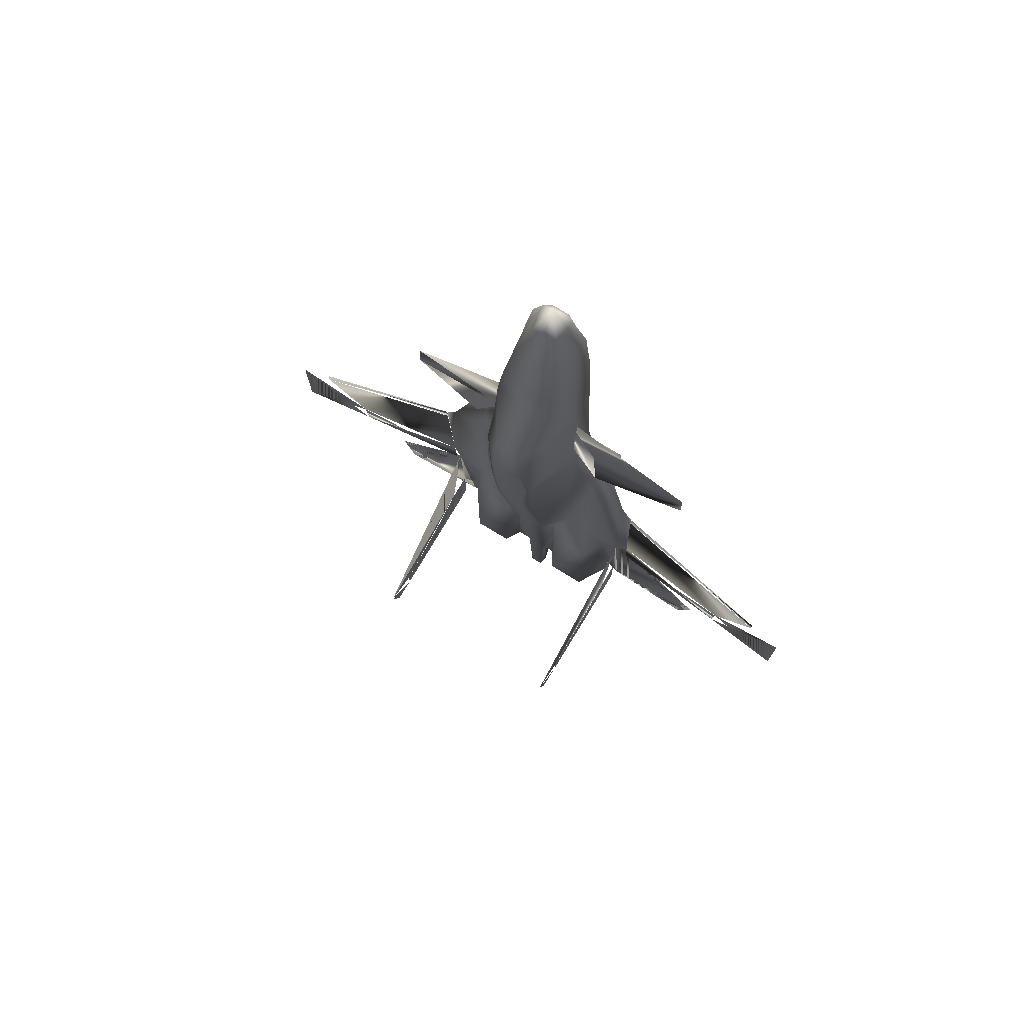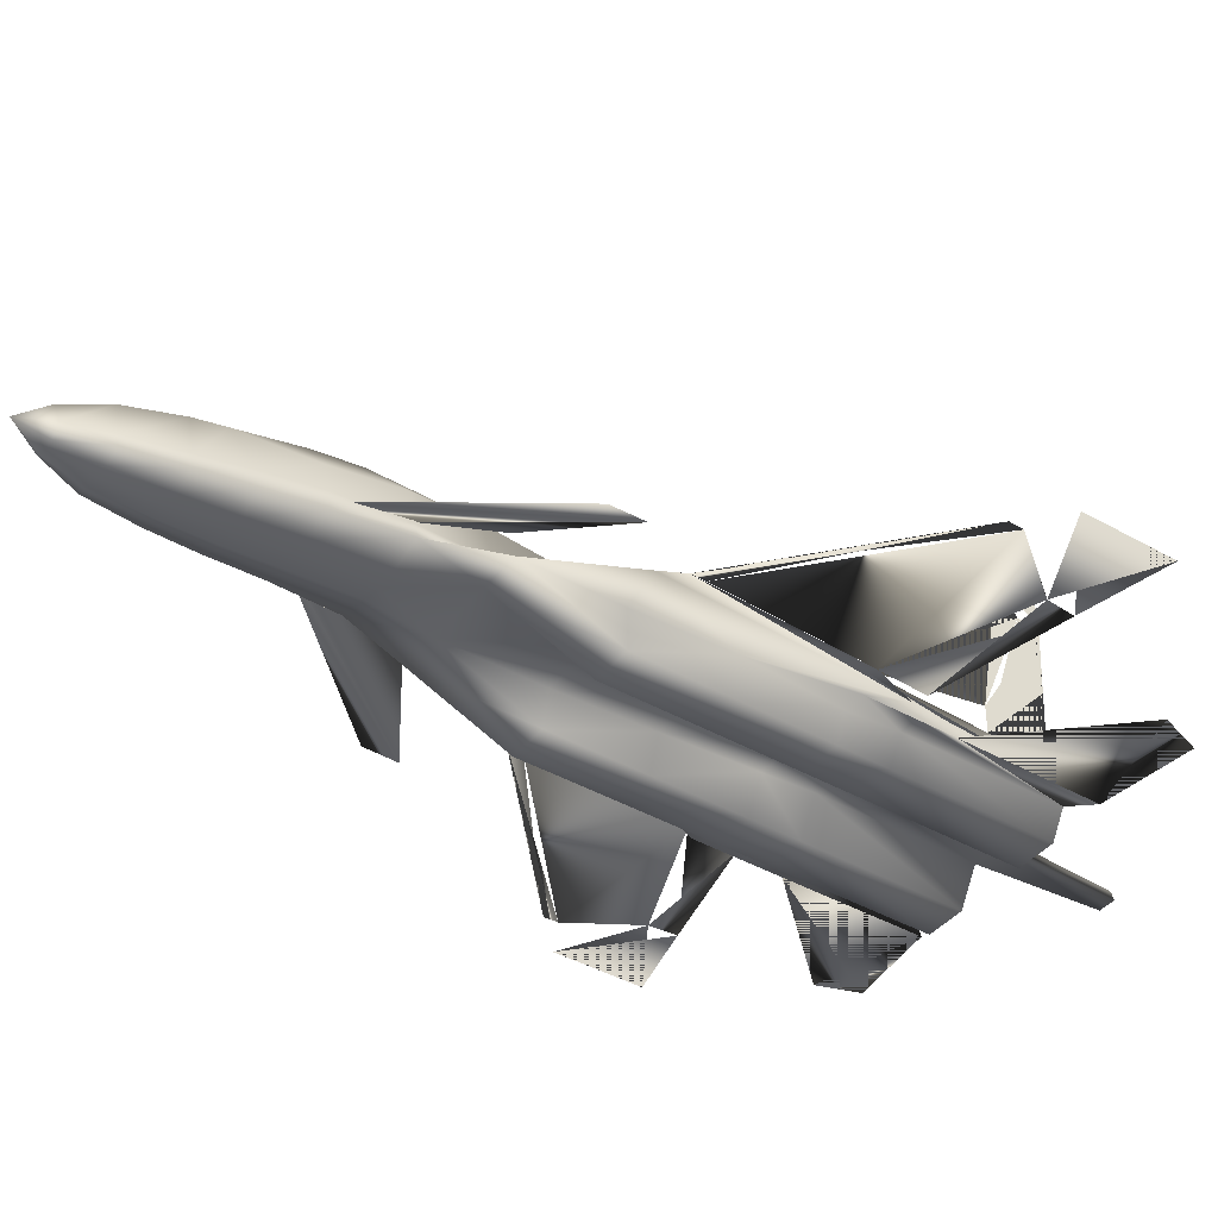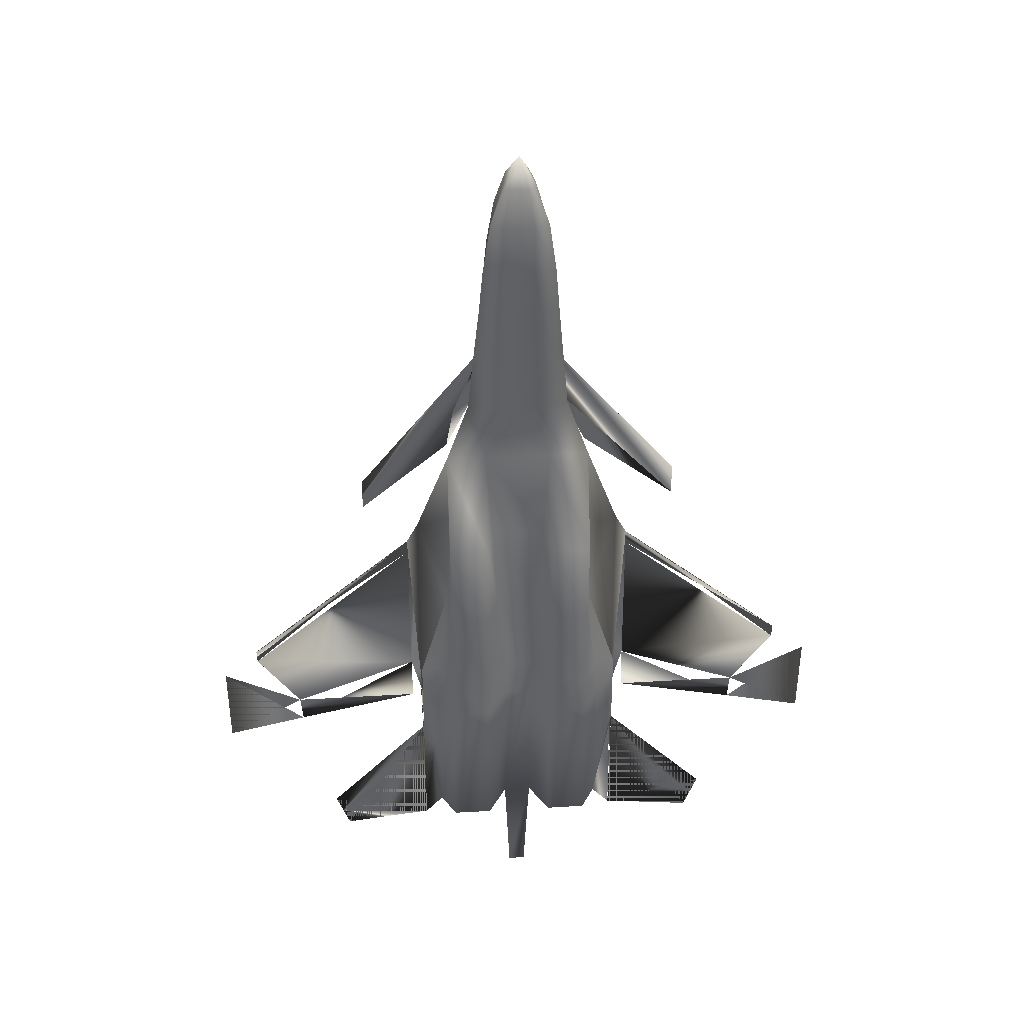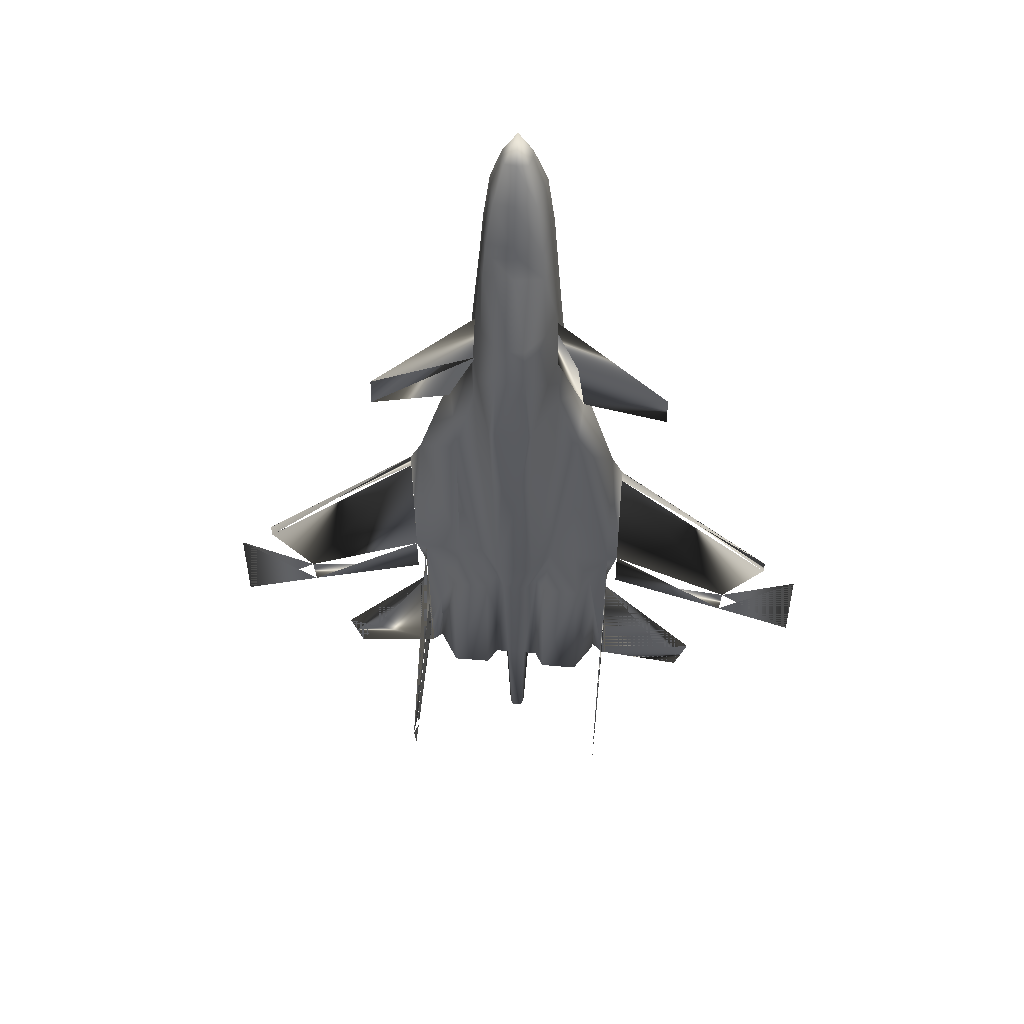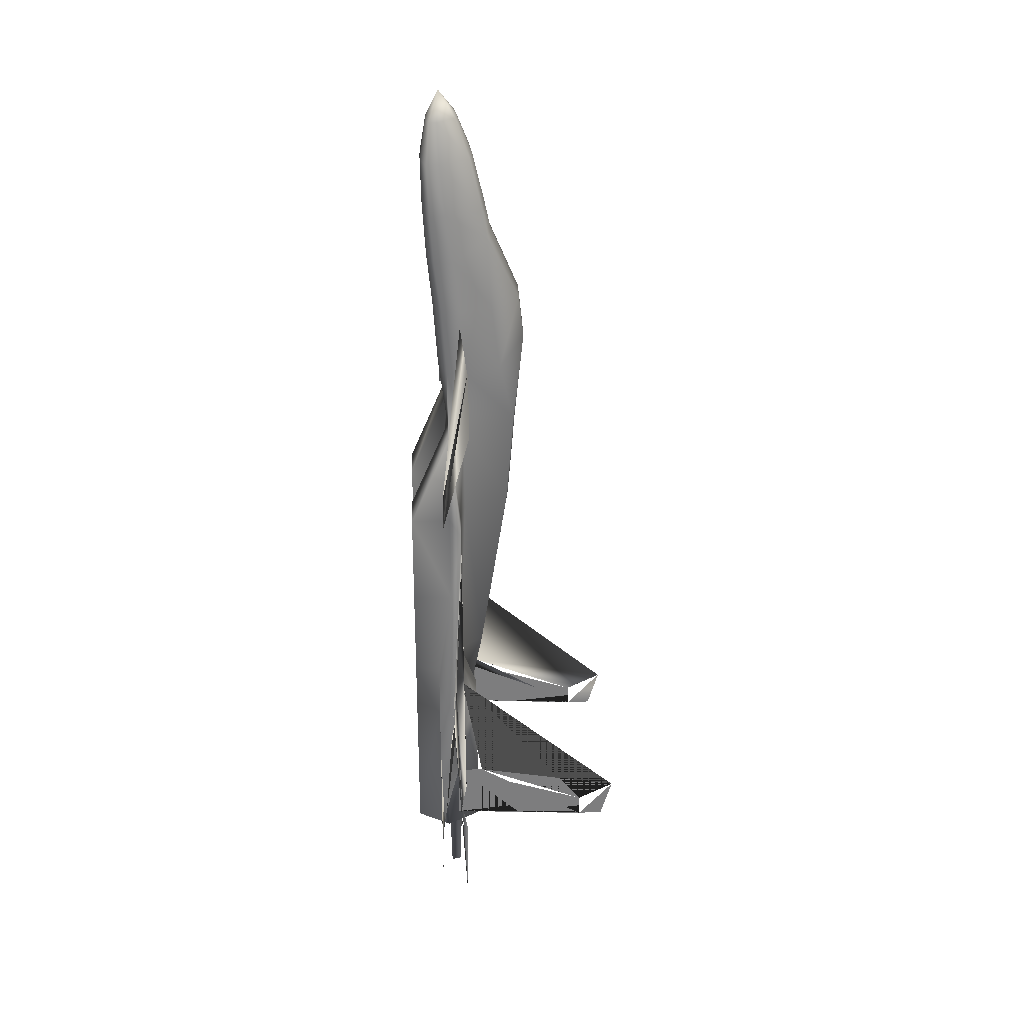
<metadata>
{"format":"obj","ext":"obj","renderer":"f3d","projection":"perspective","resolution":1024,"background":"white","views":[{"elev":76.1,"azim":-148.9,"up":"+Z"},{"elev":-41.2,"azim":55.2,"up":"+Y"},{"elev":39.2,"azim":-4.6,"up":"+Z"},{"elev":52.0,"azim":-174.9,"up":"+Z"},{"elev":31.0,"azim":87.5,"up":"+Z"}]}
</metadata>
<code>
v 0.3364 0.1272 0.5342
v 0.3279 0.134 0.6284
v 0.3632 0.1338 0.6284
v 0.3565 0.127 0.5342
v 0.417 0.025 0.1477
v 0.4317 0.04973 0.1477
v 0.4317 0.04973 0.3028
v 0.3781 0.025 0.1477
v 0.417 0.025 0.3028
v 0.3587 0.05772 0.1477
v 0.3781 0.025 0.3028
v 0.3781 0.09043 0.1477
v 0.3684 0.07407 0.1477
v 0.3684 0.07407 0.3028
v 0.417 0.09043 0.1477
v 0.3781 0.09043 0.3028
v 0.4365 0.05772 0.1477
v 0.417 0.09043 0.3028
v 0.4106 0.0741 0.3513
v 0.4302 0.06818 0.3028
v 0.417 0.025 0.3513
v 0.3781 0.025 0.3513
v 0.3312 0.05785 0.3028
v 0.3587 0.05772 0.3028
v 0.3619 0.05772 0.3513
v 0.3845 0.0741 0.3513
v 0.4365 0.05772 0.2252
v 0.3545 0.07407 0.1477
v 0.3352 0.07417 0.1477
v 0.333 0.08942 0.3028
v 0.3584 0.08926 0.3028
v 0.3254 0.09811 0.3514
v 0.3309 0.05785 0.1478
v 0.4495 0.0741 0.3513
v 0.4495 0.04973 0.3028
v 0.4495 0.04973 0.3513
v 0.4283 0.04973 0.3513
v 0.4495 0.06846 0.1762
v 0.4495 0.05505 0.1777
v 0.4495 0.06898 0.2338
v 0.4495 0.04973 0.1271
v 0.4495 0.05239 0.1598
v 0.4495 0.06405 0.3051
v 0.4205 0.06421 0.4406
v 0.417 0.025 0.4406
v 0.3781 0.025 0.4406
v 0.367 0.05772 0.4406
v 0.3231 0.05794 0.4407
v 0.328 0.05788 0.3513
v 0.3647 0.09792 0.3513
v 0.3667 0.1254 0.5342
v 0.3862 0.08074 0.5342
v 0.4106 0.0741 0.4406
v 0.4495 0.07538 0.5342
v 0.4495 0.06191 0.2764
v 0.4497 0.04973 0.2649
v 0.3262 0.1257 0.5343
v 0.417 0.025 0.5342
v 0.3781 0.025 0.5342
v 0.3712 0.05772 0.5342
v 0.3191 0.05798 0.5342
v 0.4168 0.06421 0.5342
v 0.417 0.06421 0.6284
v 0.3781 0.06406 0.6284
v 0.3125 0.06438 0.6285
v 0.39 0.08075 0.6284
v 0.4106 0.07561 0.5342
v 0.39 0.08075 0.6933
v 0.3691 0.1322 0.6284
v 0.3949 0.06421 0.6933
v 0.3625 0.05544 0.6933
v 0.3453 0.05495 0.6933
v 0.3454 0.05056 0.7591
v 0.3857 0.07954 0.7591
v 0.3812 0.1182 0.6933
v 0.389 0.05982 0.7591
v 0.3625 0.05106 0.7591
v 0.3816 0.07372 0.8101
v 0.3781 0.1101 0.7591
v 0.3843 0.05334 0.8101
v 0.3612 0.04592 0.8101
v 0.3454 0.0455 0.8101
v 0.3455 0.04264 0.8579
v 0.3735 0.1019 0.8608
v 0.3756 0.1064 0.8325
v 0.3457 0.1104 0.8325
v 0.3776 0.066 0.8579
v 0.3804 0.04998 0.8579
v 0.3601 0.04303 0.8579
v 0.3719 0.0604 0.9087
v 0.3736 0.04797 0.9087
v 0.3589 0.04195 0.9087
v 0.3455 0.04161 0.9087
v 0.3669 0.09043 0.9117
v 0.3457 0.1045 0.8608
v 0.3456 0.04795 0.9472
v 0.3571 0.07672 0.9502
v 0.3457 0.09264 0.9117
v 0.3614 0.05895 0.9472
v 0.3606 0.0519 0.9472
v 0.3541 0.04816 0.9472
v 0.3457 0.06058 0.975
v 0.3457 0.07809 0.9502
v 0.3362 0.0611 0.02502
v 0.3531 0.06101 0.025
v 0.3505 0.07082 0.025
v 0.3388 0.07088 0.02501
v 0.3343 0.07683 0.9502
v 0.337 0.04825 0.9472
v 0.3317 0.05208 0.9472
v 0.331 0.05914 0.9472
v 0.3178 0.04827 0.9088
v 0.3321 0.04208 0.9087
v 0.32 0.0607 0.9088
v 0.3245 0.09064 0.9117
v 0.3178 0.1022 0.8609
v 0.3308 0.04318 0.8579
v 0.3106 0.05033 0.8579
v 0.3142 0.06635 0.8579
v 0.3066 0.05373 0.8102
v 0.3296 0.04608 0.8101
v 0.3098 0.0741 0.8102
v 0.3157 0.1067 0.8325
v 0.3282 0.05123 0.7591
v 0.3018 0.06026 0.7592
v 0.3055 0.07995 0.7592
v 0.3131 0.1104 0.7591
v 0.2958 0.0647 0.6934
v 0.3281 0.05562 0.6933
v 0.3009 0.08119 0.6934
v 0.3099 0.1186 0.6933
v 0.324 0.1326 0.6285
v 0.2735 0.06493 0.6285
v 0.3008 0.08119 0.6285
v 0.241 0.07643 0.5344
v 0.2799 0.07626 0.5343
v 0.3114 0.02533 0.3028
v 0.3043 0.08116 0.5343
v 0.3119 0.02533 0.5343
v 0.2736 0.06492 0.5343
v 0.273 0.02572 0.5343
v 0.2696 0.06496 0.4408
v 0.2615 0.05057 0.3515
v 0.2404 0.05078 0.3515
v 0.2403 0.05078 0.303
v 0.2404 0.06509 0.3053
v 0.3117 0.02533 0.4407
v 0.2728 0.02572 0.4408
v 0.3056 0.07449 0.3514
v 0.2399 0.05078 0.1273
v 0.24 0.05078 0.2651
v 0.2403 0.06296 0.2766
v 0.2797 0.07475 0.4407
v 0.2795 0.07475 0.3514
v 0.2406 0.07514 0.3515
v 0.3115 0.02533 0.3514
v 0.2726 0.02572 0.3515
v 0.2401 0.0561 0.1779
v 0.2403 0.07003 0.234
v 0.2402 0.06951 0.1764
v 0.2597 0.06904 0.3029
v 0.2532 0.05863 0.2254
v 0.2577 0.0506 0.1479
v 0.258 0.0506 0.3029
v 0.3213 0.07431 0.1478
v 0.253 0.05863 0.1479
v 0.3121 0.09076 0.3028
v 0.2732 0.09115 0.3029
v 0.3216 0.07431 0.3028
v 0.2725 0.02572 0.3029
v 0.2728 0.09115 0.1479
v 0.3117 0.09076 0.1478
v 0.3111 0.02534 0.1478
v 0.2721 0.02573 0.1479
v 0.24 0.05344 0.16
v 0.3606 0.1429 0.7189
v 0.3308 0.1432 0.719
v 0.332 0.1385 0.7619
v 0.3594 0.1383 0.7618
v 0.539 0.04973 0.1153
v 0.5525 0.04973 0.1544
v 0.1504 0.05168 0.1157
v 0.137 0.05181 0.1548
v 0.6285 0.07431 0.3519
v 0.461 0.07517 0.4976
v 0.461 0.07517 0.5124
v 0.629 0.07431 0.3658
v 0.461 0.06771 0.3465
v 0.5856 0.0704 0.2943
v 0.5835 0.0703 0.267
v 0.461 0.06482 0.3004
v 0.3865 0.08545 0.6922
v 0.4153 0.08545 0.6309
v 0.5034 0.05676 0.5778
v 0.5026 0.05676 0.6108
v 0.3759 0.07995 0.7543
v 0.4495 0.09442 0.2338
v 0.4495 0.202 0.1902
v 0.4495 0.2024 0.1687
v 0.2295 0.07658 0.4979
v 0.06166 0.07715 0.3525
v 0.06116 0.07716 0.3663
v 0.2296 0.07657 0.5127
v 0.2295 0.06892 0.3467
v 0.1043 0.07281 0.2948
v 0.1064 0.07269 0.2674
v 0.2295 0.06603 0.3007
v 0.3029 0.08545 0.6922
v 0.3135 0.07995 0.7543
v 0.1868 0.05676 0.6108
v 0.1859 0.05676 0.5778
v 0.274 0.08545 0.6309
v 0.2406 0.09547 0.234
v 0.2416 0.2031 0.1904
v 0.2415 0.2035 0.1689
v 0.4495 0.2266 0.1695
v 0.4495 0.238 0.2085
v 0.242 0.239 0.2087
v 0.2418 0.2276 0.1698
v 0.02519 0.0773 0.3327
v 0.6649 0.0741 0.3321
v 0.025 0.0773 0.2444
v 0.6649 0.0741 0.2438
f 1 2 3
f 3 4 1
f 5 6 7
f 8 5 9
f 10 8 11
f 12 13 14
f 15 12 16
f 17 15 18
f 19 20 18
f 21 9 7
f 22 11 9
f 23 24 25
f 16 14 26
f 19 18 16
f 17 27 6
f 28 13 10
f 28 29 30
f 31 30 32
f 33 10 24
f 19 34 20
f 35 7 6
f 36 37 7
f 6 27 41
f 42 41 27
f 39 40 34
f 43 44 36
f 45 21 37
f 46 22 21
f 47 25 22
f 48 49 25
f 50 51 52
f 53 19 26
f 54 34 19
f 39 55 56
f 57 1 32
f 54 44 43
f 58 45 44
f 59 46 45
f 60 47 46
f 61 48 47
f 55 43 36
f 37 36 44
f 62 44 54
f 63 62 54
f 62 63 58
f 64 60 59
f 65 61 60
f 66 52 51
f 66 67 52
f 66 63 67
f 22 25 24
f 54 67 63
f 68 66 69
f 68 70 66
f 70 64 63
f 71 72 64
f 63 66 70
f 71 64 70
f 51 4 3
f 73 72 71
f 74 68 75
f 76 70 68
f 77 71 70
f 78 74 79
f 80 76 74
f 81 77 76
f 82 73 77
f 83 82 81
f 84 85 86
f 87 78 85
f 88 80 78
f 89 81 80
f 90 87 84
f 91 88 87
f 92 89 88
f 93 83 89
f 94 84 95
f 96 93 92
f 97 94 98
f 99 90 94
f 100 91 90
f 101 92 91
f 102 99 97
f 102 100 99
f 102 101 100
f 102 96 101
f 102 97 103
f 104 105 10
f 106 28 10
f 107 29 28
f 104 33 29
f 102 103 108
f 102 109 96
f 102 110 109
f 102 111 110
f 102 108 111
f 110 112 113
f 111 114 112
f 108 115 114
f 103 98 115
f 109 113 93
f 98 95 116
f 113 117 83
f 112 118 117
f 114 119 118
f 115 116 119
f 118 120 121
f 119 122 120
f 116 123 122
f 95 86 123
f 117 121 82
f 121 124 73
f 120 125 124
f 122 126 125
f 123 127 126
f 125 128 129
f 126 130 128
f 127 131 130
f 124 129 72
f 132 2 1
f 129 128 65
f 133 128 134
f 128 133 65
f 130 134 128
f 131 132 134
f 135 133 136
f 137 23 49
f 134 136 133
f 134 138 136
f 132 57 138
f 65 139 61
f 140 141 133
f 133 135 140
f 140 135 142
f 143 142 144
f 145 144 146
f 138 57 32
f 139 147 48
f 141 148 147
f 140 142 148
f 135 146 142
f 136 138 149
f 175 151 152
f 153 154 155
f 147 156 49
f 148 157 156
f 142 143 157
f 146 144 142
f 155 158 159
f 161 162 150
f 163 150 162
f 145 164 143
f 150 163 164
f 154 161 155
f 29 33 165
f 166 163 162
f 149 167 168
f 167 149 169
f 157 170 137
f 143 164 170
f 154 168 161
f 161 168 171
f 168 167 172
f 167 169 165
f 23 137 173
f 137 170 174
f 170 164 163
f 13 28 31
f 14 31 50
f 149 32 30
f 169 30 29
f 105 104 107
f 129 65 72
f 64 72 65
f 158 152 155
f 152 146 155
f 55 34 43
f 51 50 4
f 1 4 50
f 7 9 5
f 9 11 8
f 11 24 10
f 14 16 12
f 16 18 15
f 18 20 27
f 18 27 17
f 7 37 21
f 9 21 22
f 25 49 23
f 16 26 19
f 30 31 28
f 32 50 31
f 24 23 33
f 6 56 35
f 7 35 36
f 27 20 34
f 27 34 39
f 27 39 42
f 37 44 45
f 21 45 46
f 22 46 47
f 25 47 48
f 52 26 50
f 26 52 67
f 26 67 53
f 19 53 67
f 19 67 54
f 56 42 39
f 44 62 58
f 45 58 59
f 46 59 60
f 47 60 61
f 36 35 56
f 36 56 55
f 60 64 65
f 51 69 66
f 24 11 22
f 69 75 68
f 3 69 51
f 71 77 73
f 75 79 74
f 68 74 76
f 70 76 77
f 79 85 78
f 74 78 80
f 76 80 81
f 77 81 82
f 81 89 83
f 86 95 84
f 85 84 87
f 78 87 88
f 80 88 89
f 84 94 90
f 87 90 91
f 88 91 92
f 89 92 93
f 95 98 94
f 92 101 96
f 98 103 97
f 94 97 99
f 90 99 100
f 91 100 101
f 10 33 104
f 10 105 106
f 28 106 107
f 29 107 104
f 113 109 110
f 112 110 111
f 114 111 108
f 115 108 103
f 93 96 109
f 116 115 98
f 83 93 113
f 117 113 112
f 118 112 114
f 119 114 115
f 121 117 118
f 120 118 119
f 122 119 116
f 123 116 95
f 82 83 117
f 73 82 121
f 124 121 120
f 125 120 122
f 126 122 123
f 129 124 125
f 128 125 126
f 130 126 127
f 72 73 124
f 1 57 132
f 134 130 131
f 49 156 137
f 138 134 132
f 146 152 151
f 146 151 145
f 32 149 138
f 48 61 139
f 147 139 141
f 148 141 140
f 149 154 153
f 149 153 136
f 152 158 175
f 155 135 136
f 155 136 153
f 49 48 147
f 156 147 148
f 157 148 142
f 150 175 158
f 150 155 161
f 143 144 145
f 164 145 151
f 168 154 149
f 137 156 157
f 170 157 143
f 171 166 162
f 171 162 161
f 172 171 168
f 165 172 167
f 173 33 23
f 174 173 137
f 163 174 170
f 31 14 13
f 50 26 14
f 30 169 149
f 29 165 169
f 107 106 105
f 50 32 1
f 75 69 176
f 177 178 179
f 179 79 75
f 179 85 79
f 123 86 178
f 3 176 69
f 177 176 3
f 2 132 177
f 178 127 123
f 177 131 127
f 131 177 132
f 179 178 86
f 85 179 86
f 179 176 177
f 75 176 179
f 3 2 177
f 127 178 177
f 180 41 56
f 181 56 41
f 182 150 151
f 183 151 150
f 56 181 180
f 41 180 181
f 151 183 182
f 150 182 183
f 12 15 17
f 163 166 171
f 17 6 5
f 17 5 8
f 17 8 10
f 17 10 13
f 17 13 12
f 171 172 165
f 171 165 33
f 171 33 173
f 171 173 174
f 171 174 163
f 58 63 64
f 139 65 133
f 64 59 58
f 133 141 139
f 187 186 185
f 186 187 184
f 191 190 189
f 190 191 188
f 194 193 192
f 194 195 196
f 194 196 192
f 192 196 195
f 38 199 198
f 199 38 40
f 199 40 197
f 198 40 38
f 203 202 201
f 202 203 200
f 207 206 205
f 206 207 204
f 208 209 210
f 211 210 209
f 210 211 212
f 210 212 208
f 209 208 212
f 209 212 211
f 160 215 214
f 215 160 159
f 215 159 213
f 214 159 160
f 198 197 34
f 197 198 217
f 155 218 214
f 218 155 213
f 34 217 198
f 217 216 199
f 217 34 197
f 214 213 155
f 213 214 218
f 218 219 215
f 186 54 43
f 204 205 201
f 189 188 185
f 188 189 184
f 205 204 200
f 204 203 135
f 204 135 155
f 204 155 146
f 146 135 203
f 205 222 220
f 201 200 204
f 188 43 34
f 188 34 54
f 188 54 186
f 185 184 189
f 221 223 190
f 189 223 221
f 184 185 188
f 220 222 206
f 200 201 205
f 150 164 151
f 151 175 150
f 159 155 150

</code>
